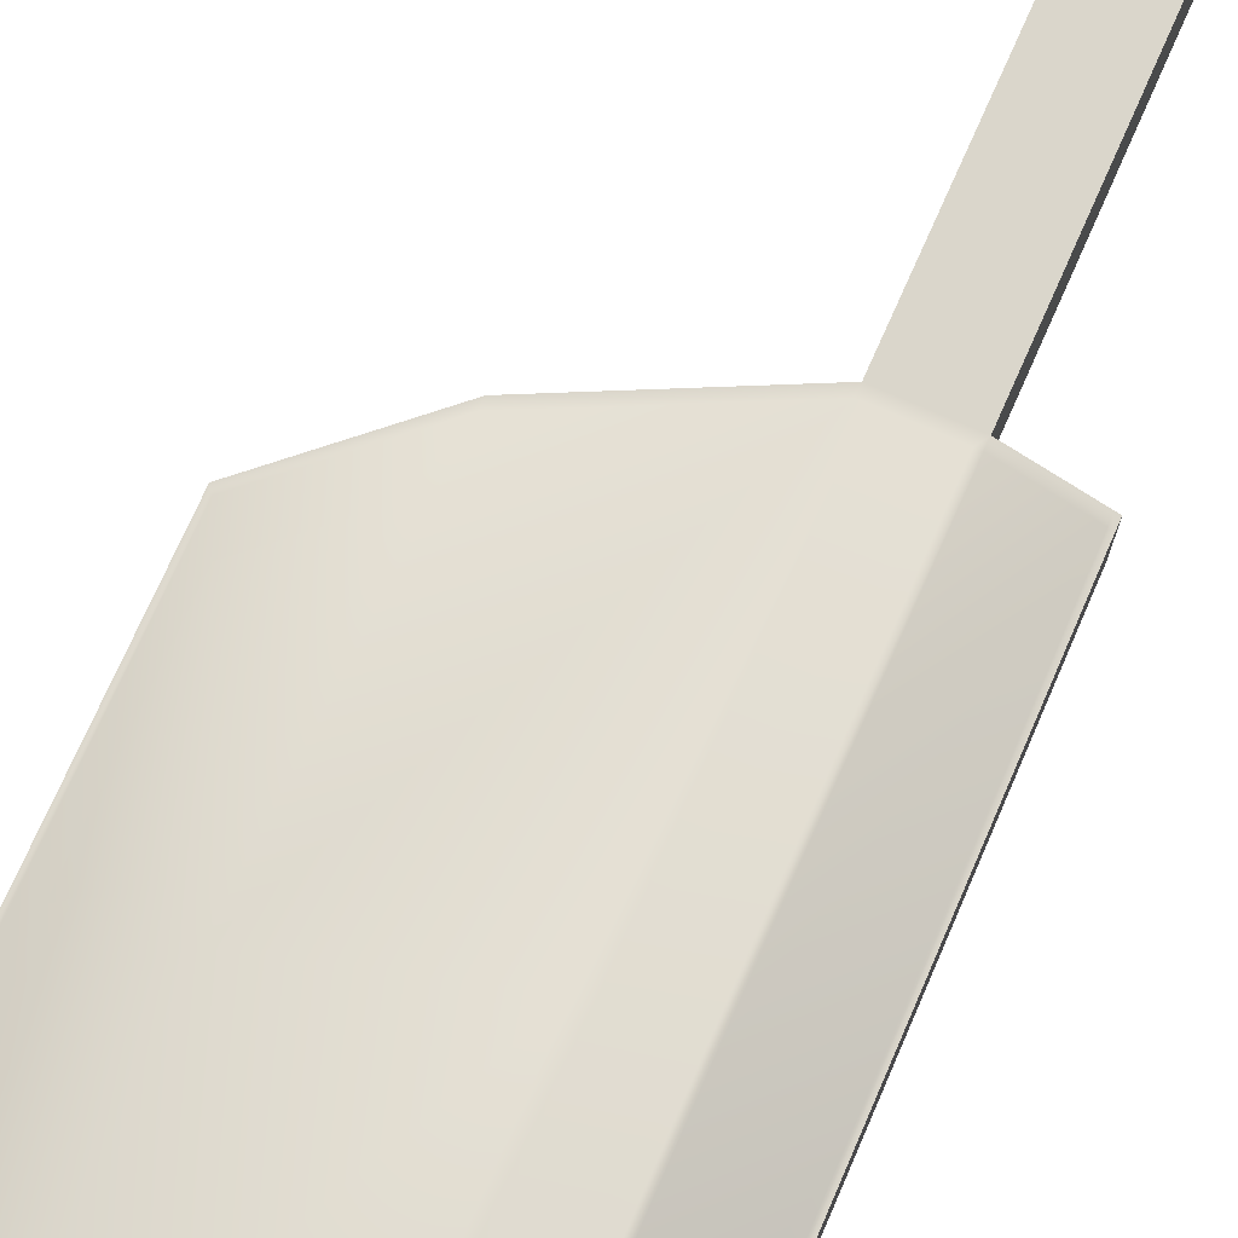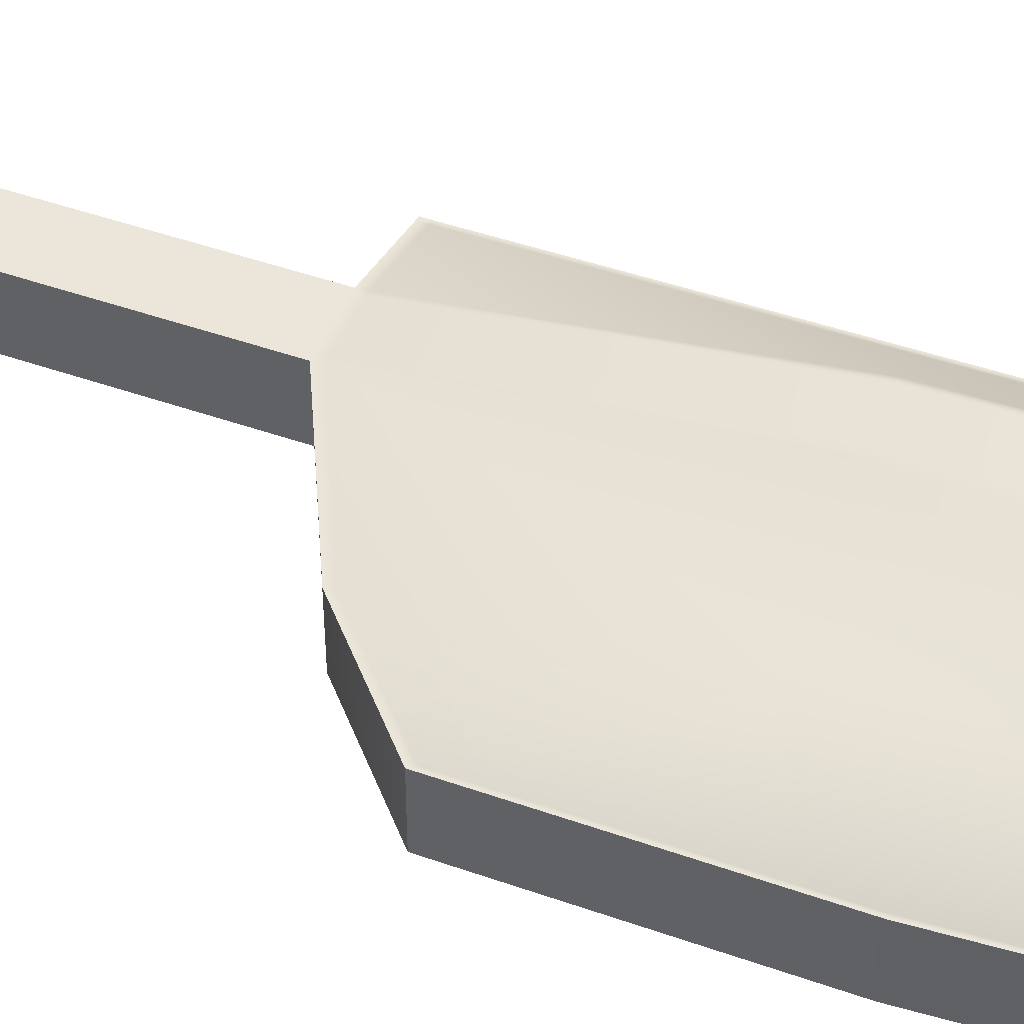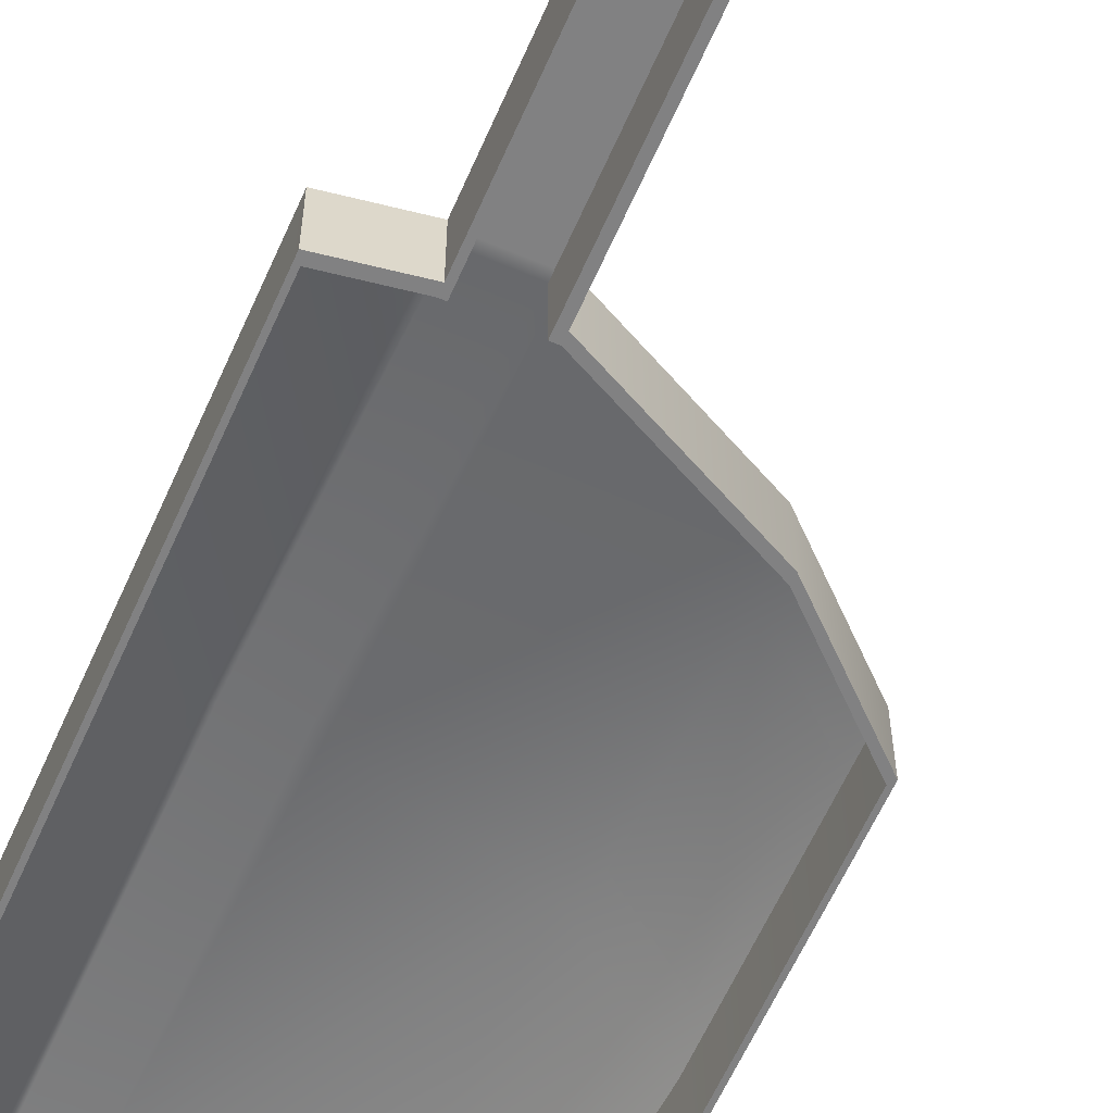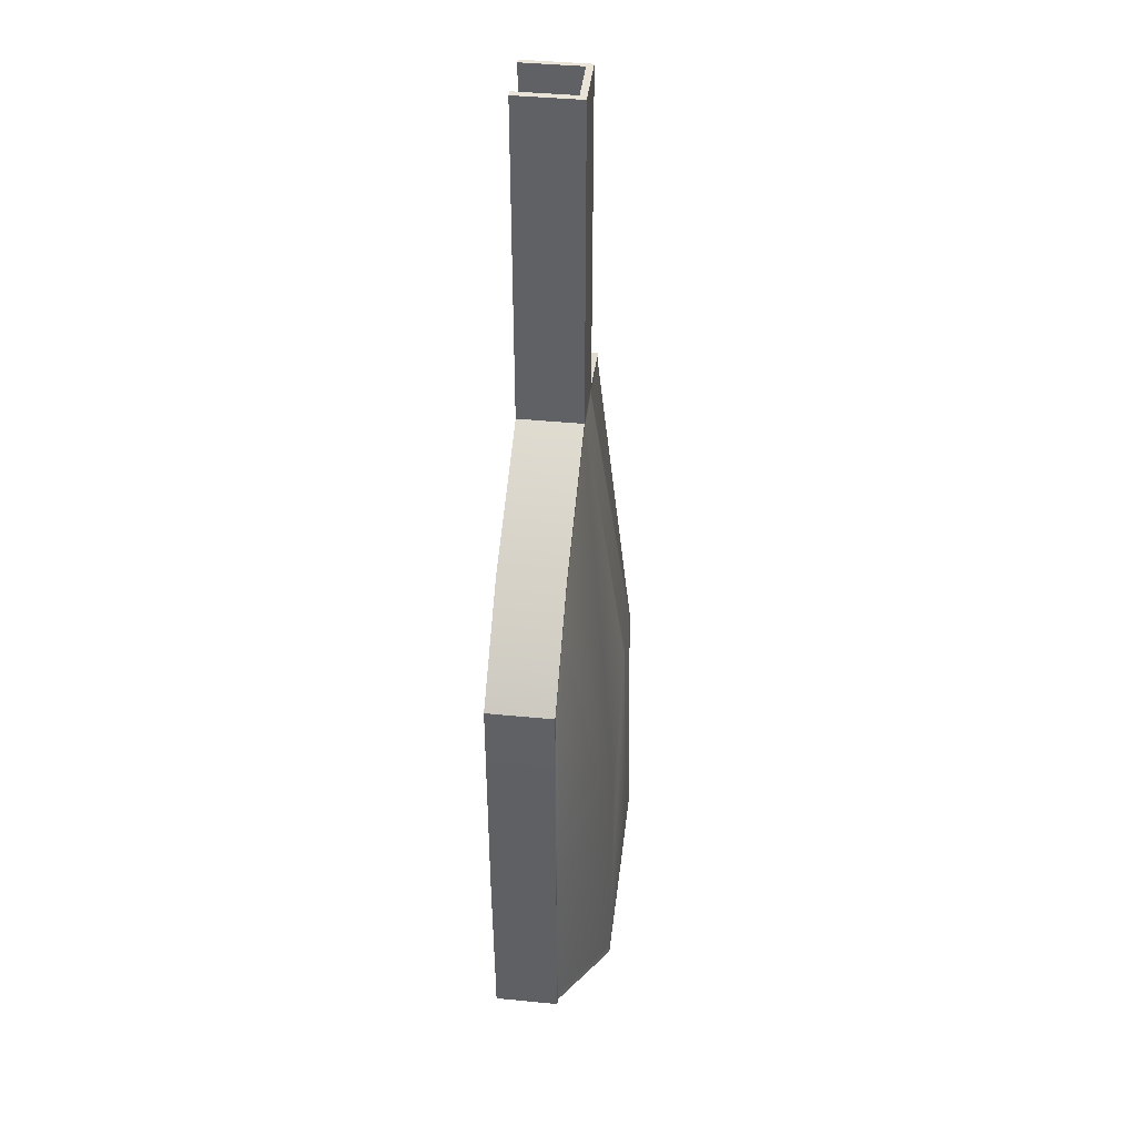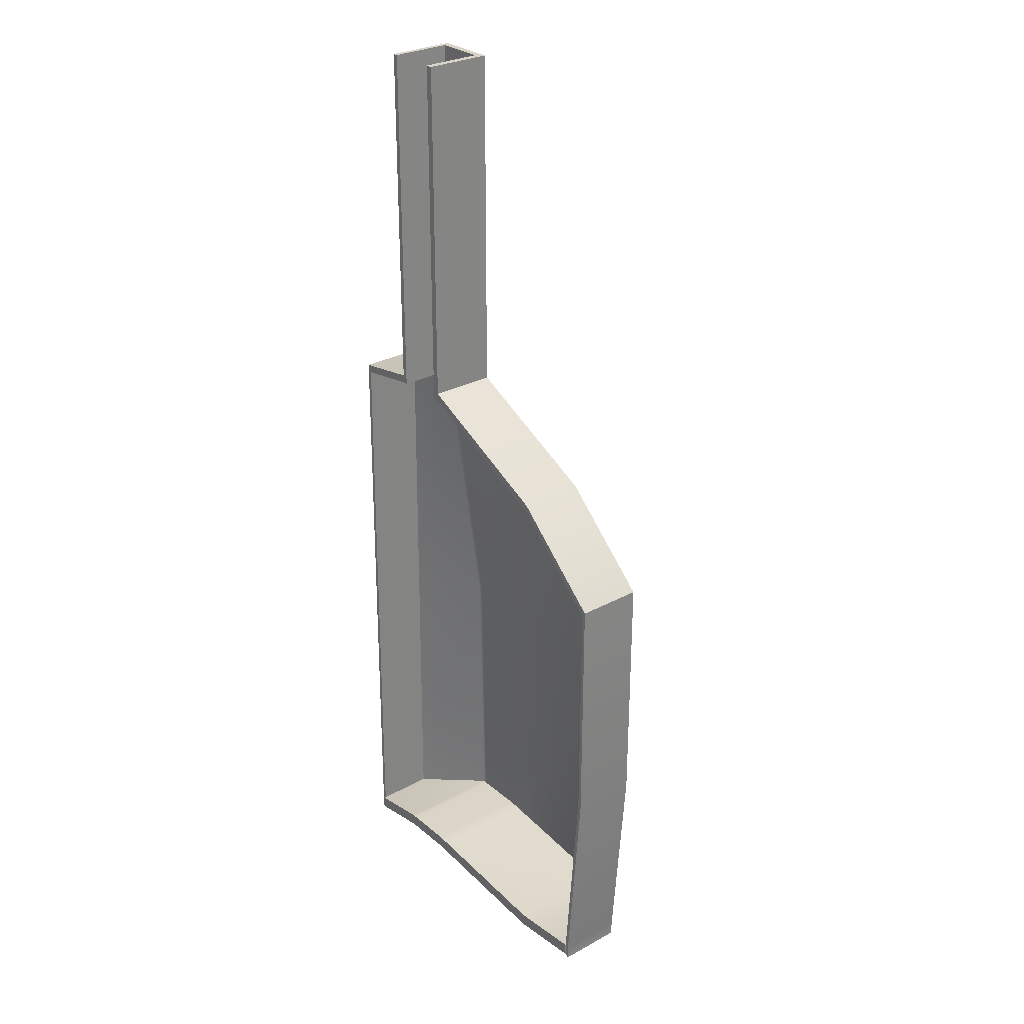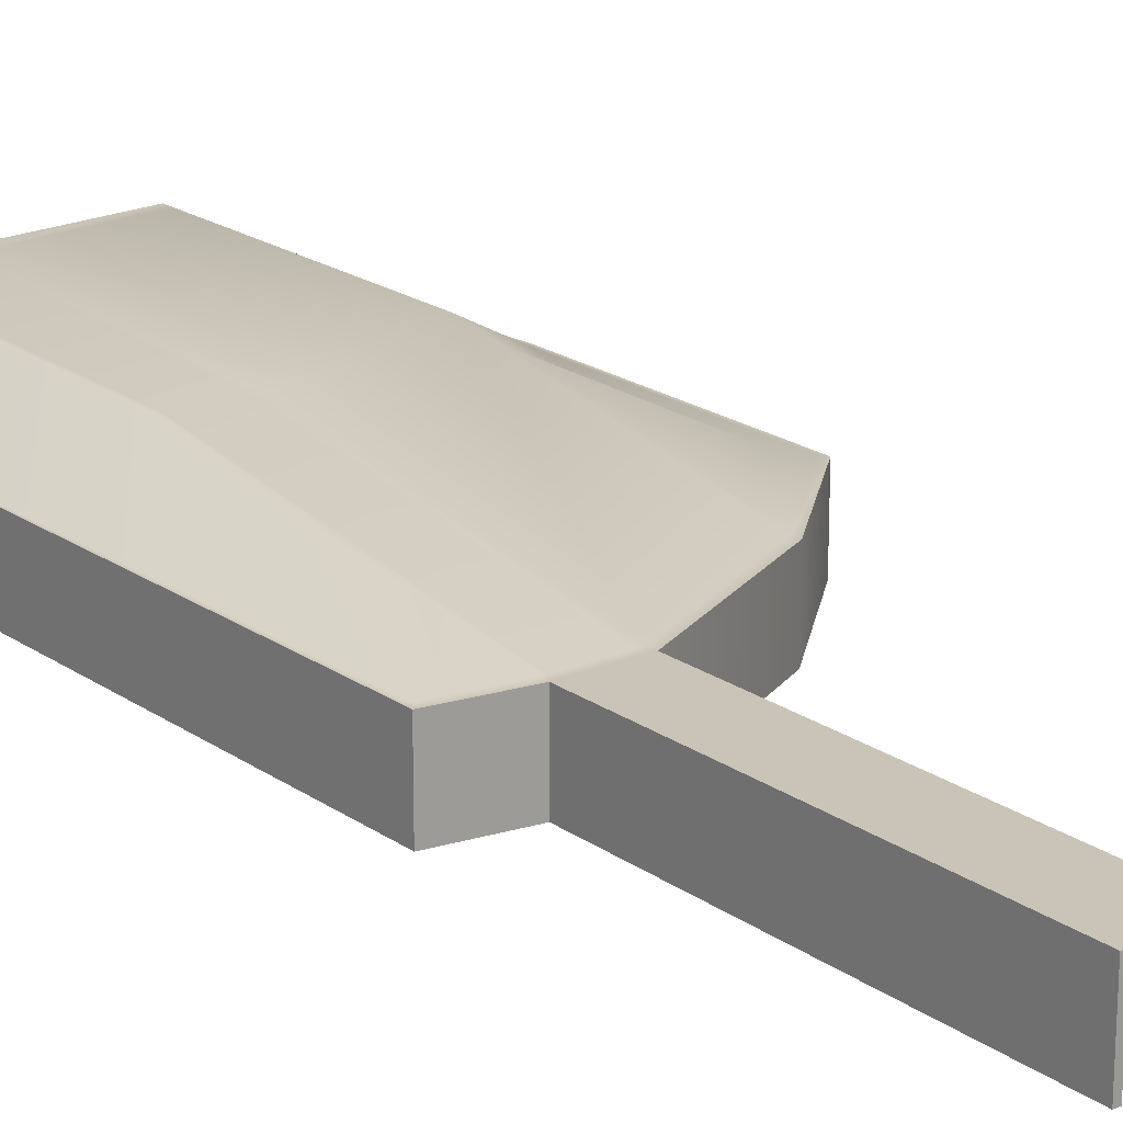
<metadata>
{"format":"obj","ext":"obj","renderer":"f3d","projection":"perspective","resolution":1024,"background":"white","views":[{"elev":73.7,"azim":-156.1,"up":"+Y"},{"elev":47.2,"azim":111.8,"up":"+Y"},{"elev":-60.5,"azim":-23.5,"up":"+Y"},{"elev":42.8,"azim":96.6,"up":"+Z"},{"elev":28.8,"azim":50.8,"up":"+Z"},{"elev":19.9,"azim":-38.0,"up":"+Y"}]}
</metadata>
<code>
v -5.116 -107.8 -206.4
v 3.905 -107.8 -206.4
v -5.116 -106.8 -206.4
v 3.905 -106.8 -206.4
v -5.116 -106.8 -207.4
v 3.905 -106.8 -207.4
v -5.116 -107.8 -207.4
v 3.905 -107.8 -207.4
v -4.376 -107.8 -206.4
v -4.376 -107.8 -207.4
v -4.376 -106.8 -207.4
v -4.376 -106.8 -206.4
v 2.905 -107.8 -206.4
v 2.905 -106.8 -206.4
v 2.905 -106.8 -207.4
v 2.905 -107.8 -207.4
v -5.116 -116.6 -207.4
v -4.376 -116.6 -207.4
v -4.376 -116.6 -206.4
v -5.116 -116.6 -206.4
v 2.905 -116.6 -207.4
v 2.905 -116.6 -206.4
v 3.905 -116.6 -207.4
v 3.905 -116.6 -206.4
v -4.376 -107.8 -259.2
v -4.376 -106.8 -259.2
v 2.905 -106.8 -259.2
v 2.905 -107.8 -259.2
v -5.116 -106.8 -259.2
v -5.116 -107.8 -259.2
v 3.905 -106.8 -259.2
v 3.905 -107.8 -259.2
v -4.376 -116.6 -259.2
v -5.116 -116.6 -259.2
v 3.905 -116.6 -259.2
v 2.905 -116.6 -259.2
v -4.376 -107.8 -258
v -4.376 -116.6 -258
v -5.116 -116.6 -258
v -5.116 -107.8 -258
v -5.116 -106.8 -258
v -4.376 -106.8 -258
v 2.905 -106.8 -258
v 3.905 -106.8 -258
v 3.905 -107.8 -258
v 3.905 -116.6 -258
v 2.905 -116.6 -258
v 2.905 -107.8 -258
v -14.89 -107.8 -259.6
v -14.89 -106.8 -259.6
v -14.89 -106.8 -260.8
v -14.89 -107.8 -260.8
v -14.89 -116.6 -259.6
v -14.89 -116.6 -260.8
v 25.72 -106.8 -268.7
v 25.72 -107.8 -268.7
v 25.72 -107.8 -269.9
v 25.72 -106.8 -269.9
v 25.72 -116.6 -268.7
v 25.72 -116.6 -269.9
v 39.5 -106.8 -281.3
v 39.5 -107.8 -281.3
v 39.5 -107.8 -282.5
v 39.5 -106.8 -282.5
v 39.5 -116.6 -281.3
v 39.5 -116.6 -282.5
v 38.96 -106.8 -280.8
v 38.96 -107.8 -280.8
v 38.96 -116.6 -280.8
v 38.96 -116.6 -282
v 38.96 -107.8 -282
v 38.96 -106.8 -282
v -14.31 -107.8 -259.5
v -14.31 -106.8 -259.5
v -14.31 -106.8 -260.7
v -14.31 -107.8 -260.7
v -14.31 -116.6 -260.7
v -14.31 -116.6 -259.5
v -5.103 -100.5 -346.4
v -5.103 -99.53 -346.4
v 2.178 -99.53 -346.4
v 2.178 -100.5 -346.4
v -5.843 -99.53 -346.4
v -5.843 -100.5 -346.4
v 3.905 -99.53 -346.6
v 3.905 -100.5 -346.6
v -15.04 -106.8 -347.9
v -15.04 -107.8 -347.9
v -15.61 -107.8 -348
v -15.61 -106.8 -348
v -15.04 -116.6 -347.9
v -15.61 -116.6 -348
v 25.72 -99.78 -348.8
v 25.72 -100.8 -348.8
v 36.76 -108 -347.8
v 36.76 -107 -347.8
v 37.3 -107 -348.3
v 37.3 -108 -348.3
v 36.76 -116.8 -347.8
v 37.3 -116.8 -348.3
v -4.746 -101.3 -303.6
v -5.486 -101.3 -303.6
v -14.68 -107.8 -305.1
v -14.68 -116.6 -305.1
v -15.25 -116.6 -305.2
v -15.25 -107.8 -305.2
v -15.25 -106.8 -305.2
v -14.68 -106.8 -305.1
v -5.486 -100.3 -303.6
v -4.746 -100.3 -303.6
v 2.535 -100.3 -303.6
v 3.905 -100.3 -303.7
v 25.72 -99.79 -310.1
v 38.96 -106.8 -317.3
v 39.5 -106.8 -317.8
v 39.5 -107.8 -317.8
v 39.5 -116.6 -317.8
v 38.96 -116.6 -317.3
v 38.96 -107.8 -317.3
v 25.72 -100.8 -310.1
v 3.905 -101.3 -303.7
v 2.535 -101.3 -303.6
v -5.103 -100.5 -348.4
v -5.103 -99.53 -348.4
v 2.178 -99.53 -348.4
v 2.178 -100.5 -348.4
v -5.843 -99.53 -348.4
v -5.843 -100.5 -348.4
v 3.905 -99.53 -348.5
v 3.905 -100.5 -348.5
v -15.04 -106.8 -349.9
v -15.04 -107.8 -349.9
v -15.61 -107.8 -350
v -15.61 -106.8 -350
v -15.04 -116.6 -349.9
v -15.61 -116.6 -350
v 25.72 -99.78 -350.8
v 25.72 -100.8 -350.8
v 36.76 -108 -349.8
v 36.76 -107 -349.8
v 37.3 -107 -350.3
v 37.3 -108 -350.3
v 36.76 -116.8 -349.8
v 37.3 -116.8 -350.3
v -5.103 -116.9 -346.4
v 2.178 -116.9 -346.4
v -5.103 -116.9 -348.4
v 2.178 -116.9 -348.4
v -5.843 -116.9 -346.4
v -5.843 -116.9 -348.4
v 3.905 -116.9 -346.6
v 3.905 -116.9 -348.5
v 25.72 -116.9 -348.8
v 25.72 -116.9 -350.8
v 36.76 -116.9 -347.8
v 36.76 -116.9 -349.8
v -15.04 -116.9 -347.9
v -15.04 -116.9 -349.9
f 12 9 13 14
f 11 12 14 15
f 123 124 125 126
f 9 10 16 13
f 2 8 6 4
f 7 1 3 5
f 17 18 19 20
f 127 124 123 128
f 3 12 11 5
f 1 9 12 3
f 14 13 2 4
f 15 14 4 6
f 126 125 129 130
f 22 21 23 24
f 30 25 33 34
f 10 9 19 18
f 9 1 20 19
f 1 7 17 20
f 13 16 21 22
f 28 32 35 36
f 8 2 24 23
f 2 13 22 24
f 42 43 27 26
f 48 37 25 28
f 41 42 26 29
f 49 50 51 52
f 43 44 31 27
f 61 62 63 64
f 37 38 33 25
f 38 39 34 33
f 53 49 52 54
f 62 65 66 63
f 46 47 36 35
f 47 48 28 36
f 10 18 38 37
f 18 17 39 38
f 17 7 40 39
f 7 5 41 40
f 5 11 42 41
f 11 15 43 42
f 15 6 44 43
f 6 8 45 44
f 8 23 46 45
f 23 21 47 46
f 21 16 48 47
f 16 10 37 48
f 73 74 50 49
f 74 75 51 50
f 131 132 133 134
f 78 73 49 53
f 132 135 136 133
f 77 78 53 54
f 44 45 56 55
f 130 129 137 138
f 31 44 55 58
f 45 46 59 56
f 46 35 60 59
f 35 32 57 60
f 67 68 62 61
f 139 140 141 142
f 72 67 61 64
f 68 69 65 62
f 69 70 66 65
f 143 139 142 144
f 55 56 68 67
f 56 59 69 68
f 59 60 70 69
f 60 57 71 70
f 138 137 140 139
f 58 55 67 72
f 40 41 74 73
f 41 29 75 74
f 127 128 132 131
f 30 34 77 76
f 34 39 78 77
f 39 40 73 78
f 110 111 81 80
f 122 101 79 82
f 109 110 80 83
f 101 102 84 79
f 111 112 85 81
f 121 122 82 86
f 106 107 90 89
f 107 108 87 90
f 103 104 91 88
f 104 105 92 91
f 105 106 89 92
f 112 113 93 85
f 120 121 86 94
f 114 115 97 96
f 115 116 98 97
f 118 119 95 99
f 116 117 100 98
f 117 118 99 100
f 113 114 96 93
f 119 120 94 95
f 102 103 88 84
f 108 109 83 87
f 25 30 102 101
f 30 76 103 102
f 76 77 104 103
f 77 54 105 104
f 54 52 106 105
f 52 51 107 106
f 51 75 108 107
f 75 29 109 108
f 29 26 110 109
f 26 27 111 110
f 27 31 112 111
f 31 58 113 112
f 58 72 114 113
f 72 64 115 114
f 64 63 116 115
f 63 66 117 116
f 66 70 118 117
f 70 71 119 118
f 71 57 120 119
f 57 32 121 120
f 32 28 122 121
f 28 25 101 122
f 80 81 125 124
f 146 145 147 148
f 83 80 124 127
f 145 149 150 147
f 81 85 129 125
f 151 146 148 152
f 89 90 134 133
f 90 87 131 134
f 88 91 135 132
f 91 92 136 135
f 92 89 133 136
f 85 93 137 129
f 153 151 152 154
f 96 97 141 140
f 97 98 142 141
f 99 95 139 143
f 98 100 144 142
f 100 99 143 144
f 93 96 140 137
f 155 153 154 156
f 149 157 158 150
f 87 83 127 131
f 82 79 145 146
f 123 126 148 147
f 79 84 149 145
f 128 123 147 150
f 86 82 146 151
f 126 130 152 148
f 94 86 151 153
f 130 138 154 152
f 95 94 153 155
f 138 139 156 154
f 139 95 155 156
f 84 88 157 149
f 88 132 158 157
f 132 128 150 158

</code>
